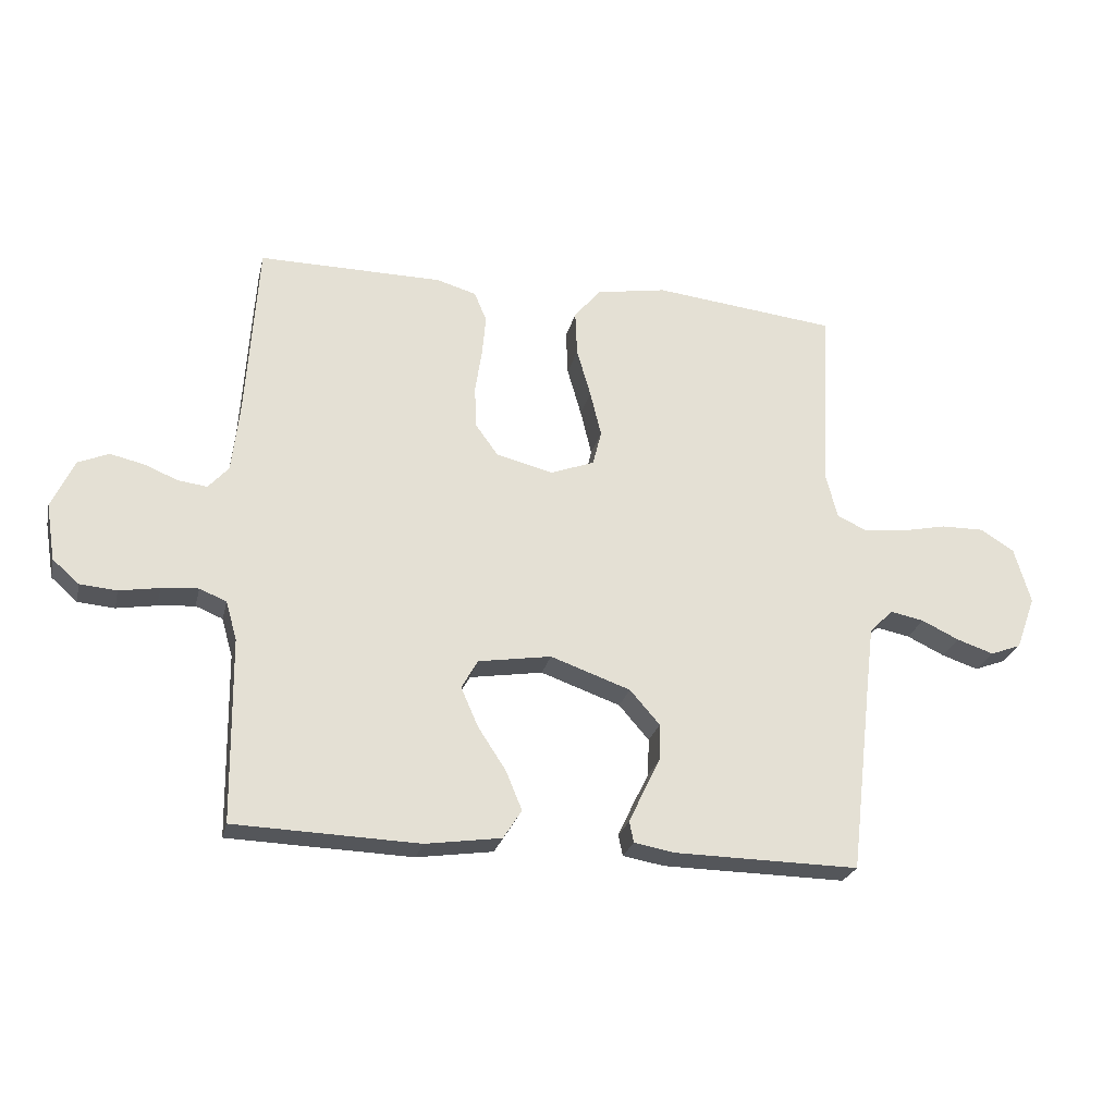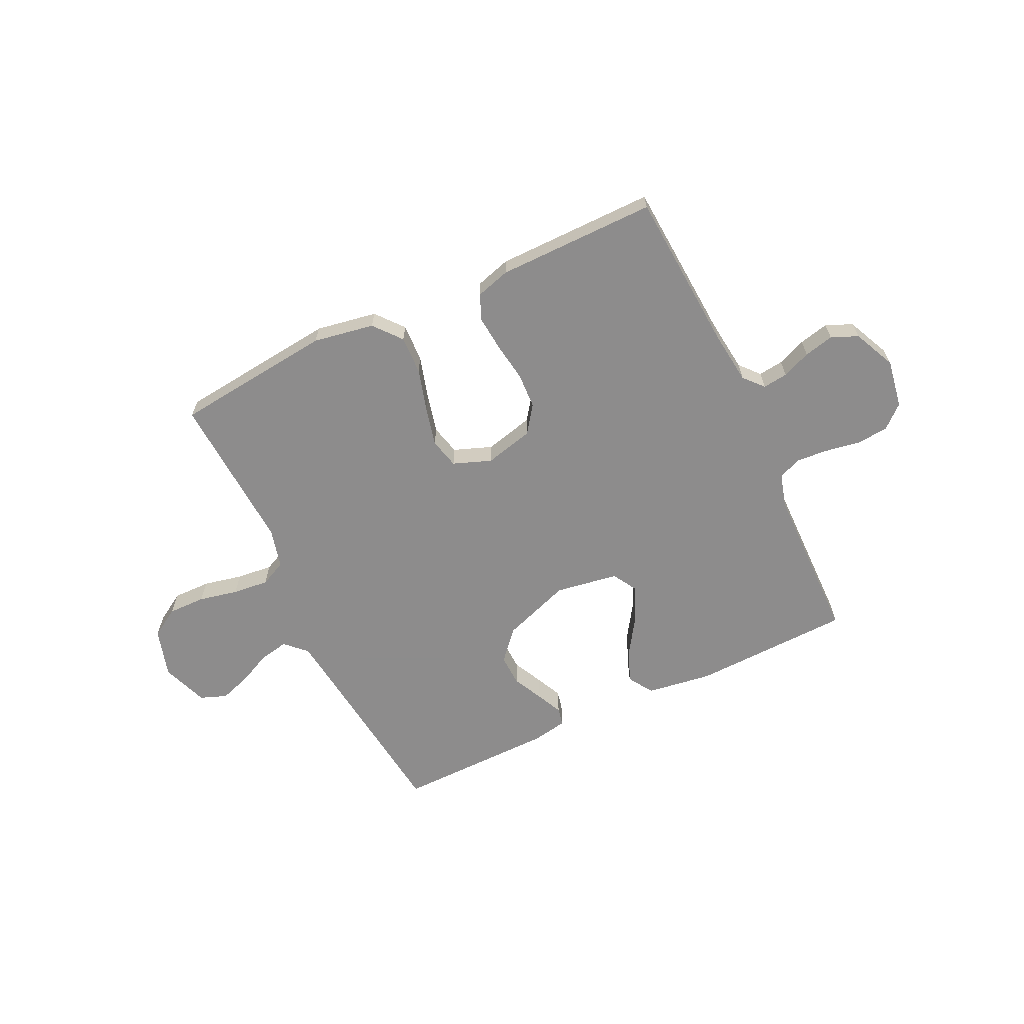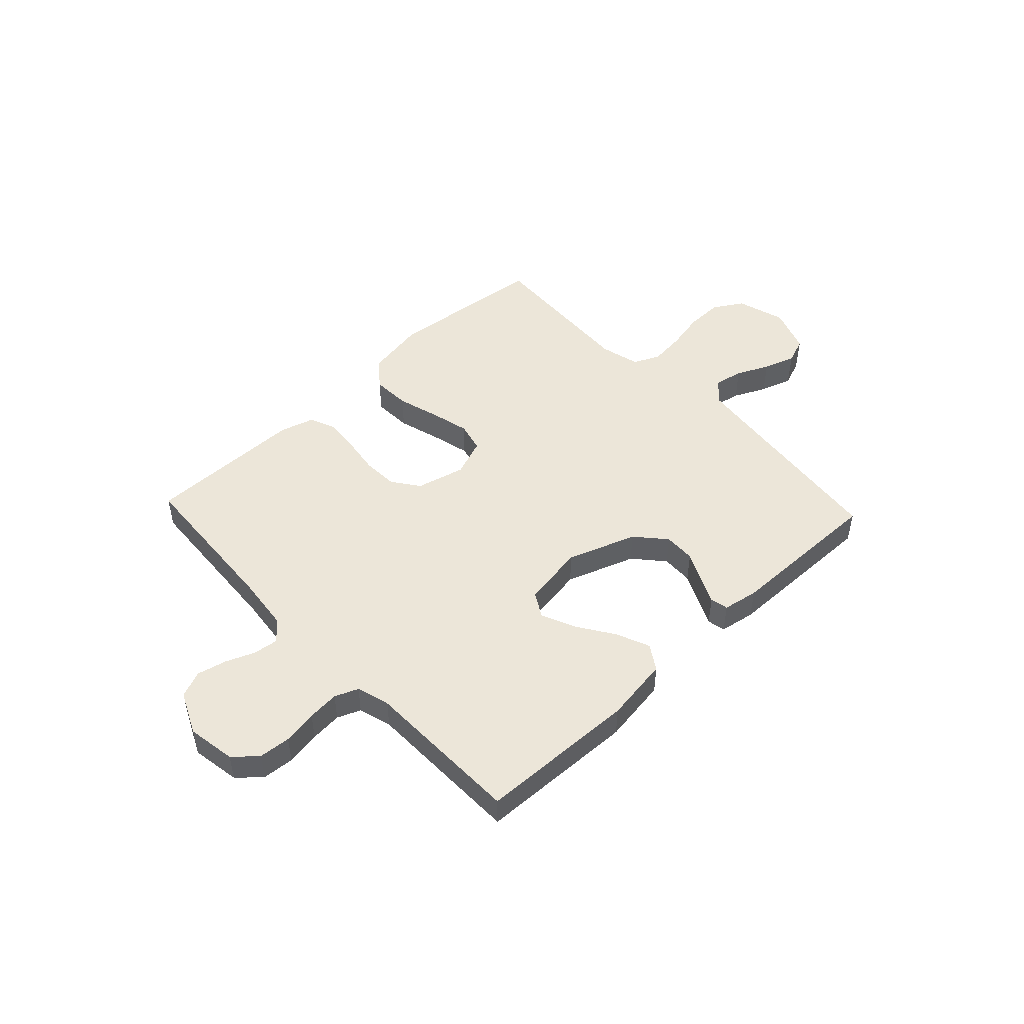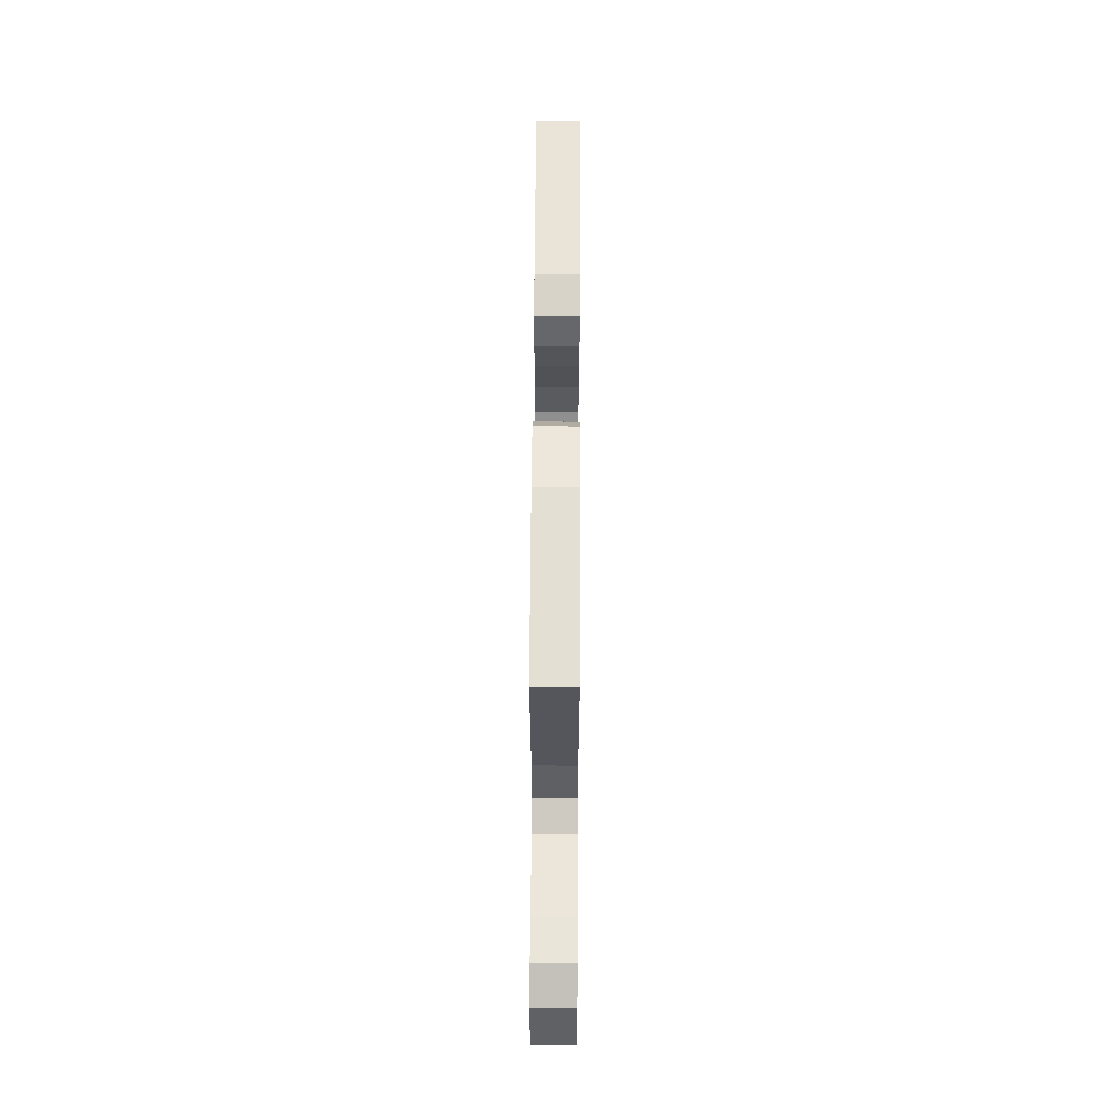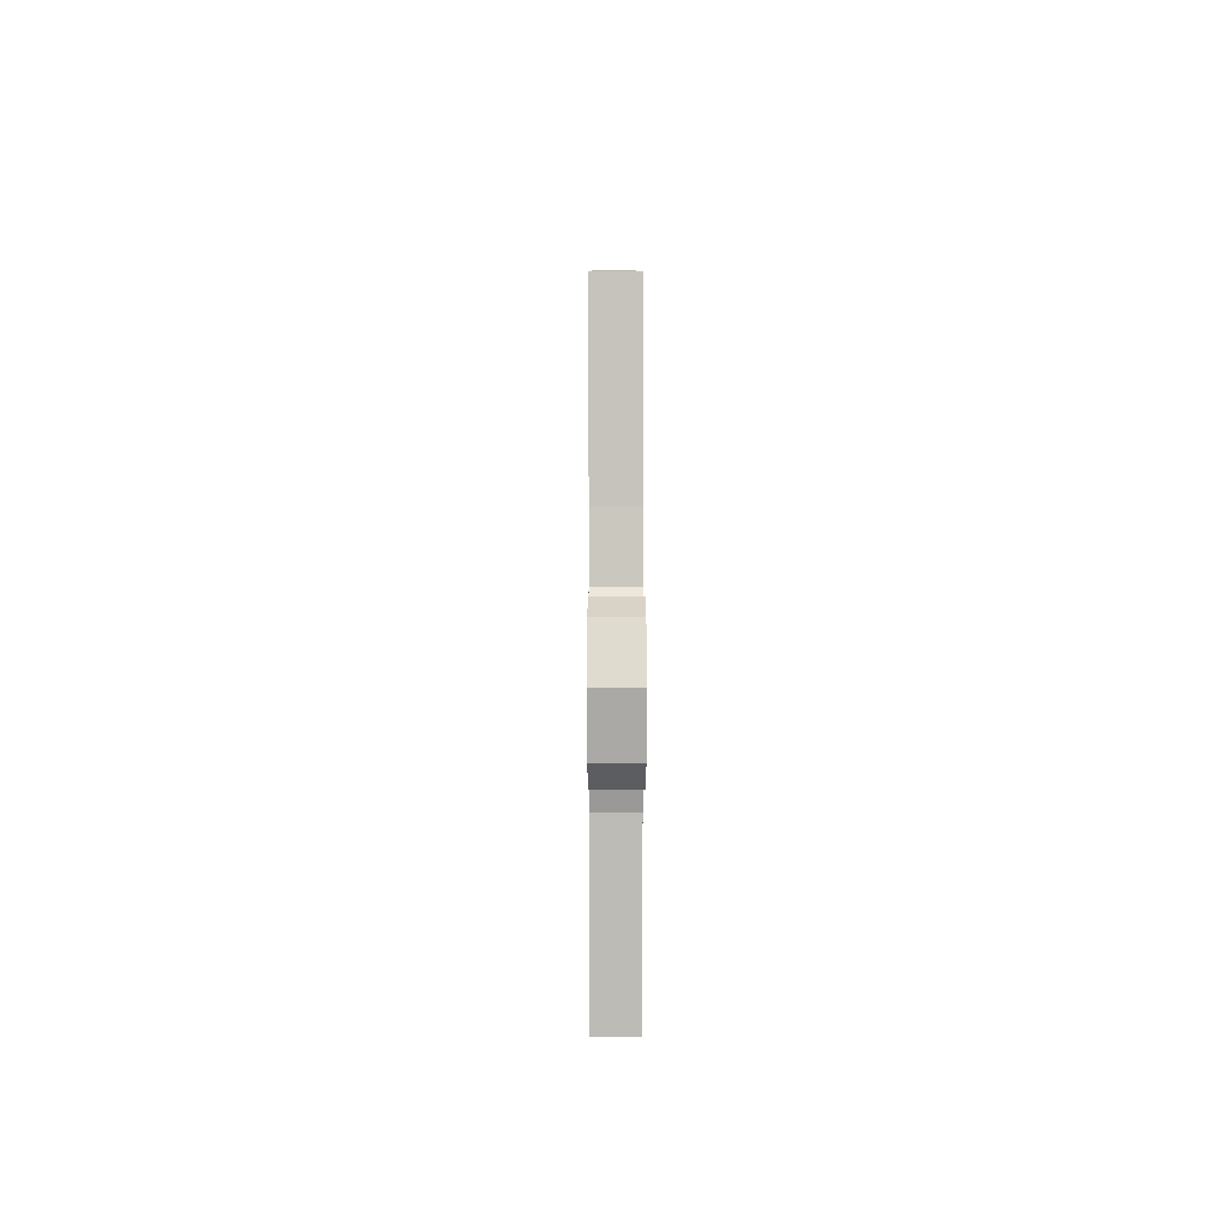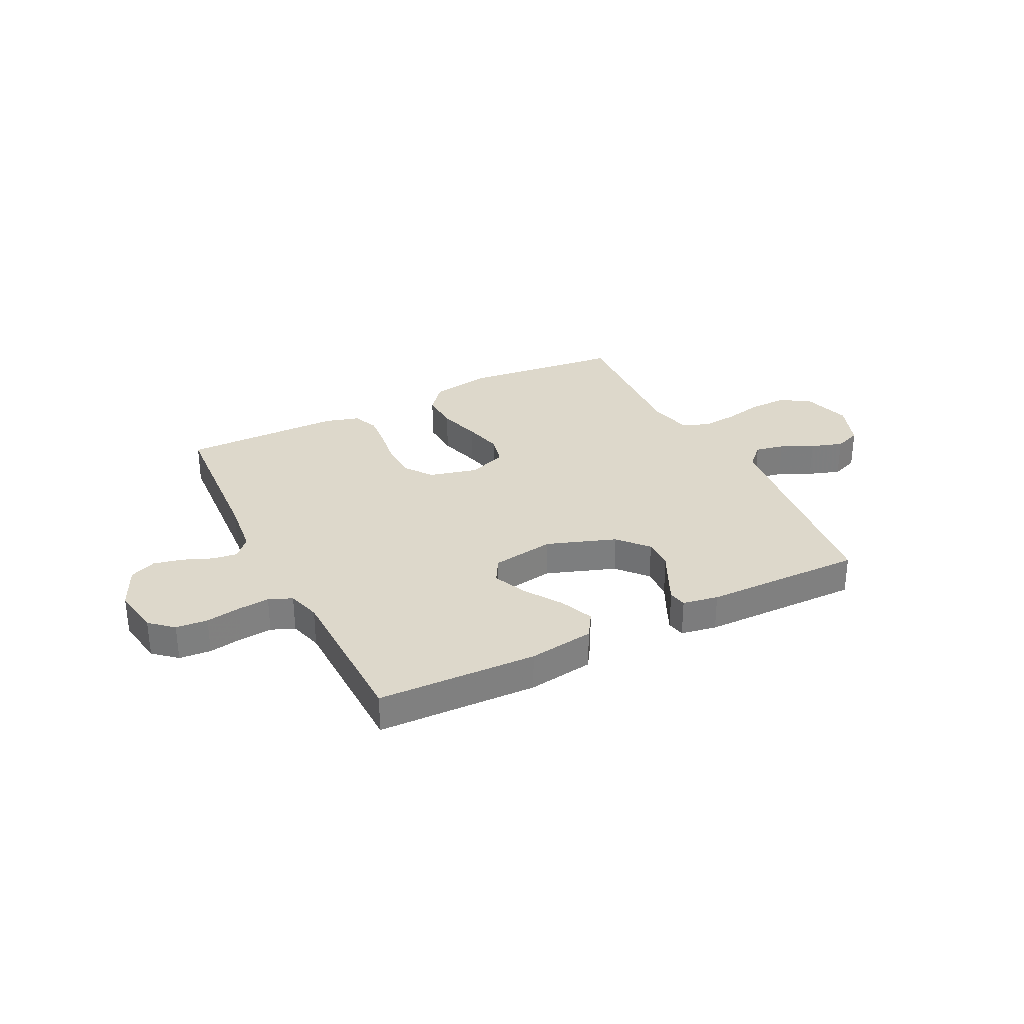
<metadata>
{"format":"obj","ext":"obj","renderer":"f3d","projection":"perspective","resolution":1024,"background":"white","views":[{"elev":-25.0,"azim":167.1,"up":"+Z"},{"elev":-64.3,"azim":25.5,"up":"+Y"},{"elev":48.6,"azim":136.7,"up":"+Y"},{"elev":60.5,"azim":-89.7,"up":"+Z"},{"elev":5.2,"azim":89.8,"up":"+Z"},{"elev":31.1,"azim":153.3,"up":"+Y"}]}
</metadata>
<code>
v -0.5 0.07 0.5
v -0.2 0.07 0.533
v -0.085 0.07 0.513
v -0.042 0.07 0.461
v -0.045 0.07 0.388
v -0.068 0.07 0.308
v -0.086 0.07 0.234
v -0.072 0.07 0.177
v 0 0.07 0.15
v 0.092 0.07 0.173
v 0.129 0.07 0.224
v 0.132 0.07 0.292
v 0.121 0.07 0.365
v 0.115 0.07 0.431
v 0.135 0.07 0.479
v 0.2 0.07 0.498
v 0.5 0.07 0.5
v 0.52 0.07 0.2
v 0.532 0.07 0.097
v 0.565 0.07 0.06
v 0.612 0.07 0.066
v 0.666 0.07 0.088
v 0.722 0.07 0.101
v 0.772 0.07 0.08
v 0.809 0.07 0
v 0.794 0.07 -0.092
v 0.751 0.07 -0.13
v 0.691 0.07 -0.135
v 0.626 0.07 -0.124
v 0.566 0.07 -0.119
v 0.522 0.07 -0.137
v 0.504 0.07 -0.2
v 0.5 0.07 -0.5
v 0.2 0.07 -0.51
v 0.076 0.07 -0.492
v 0.046 0.07 -0.445
v 0.072 0.07 -0.382
v 0.118 0.07 -0.312
v 0.146 0.07 -0.248
v 0.119 0.07 -0.201
v 0 0.07 -0.182
v -0.13 0.07 -0.228
v -0.179 0.07 -0.284
v -0.177 0.07 -0.344
v -0.149 0.07 -0.401
v -0.126 0.07 -0.45
v -0.133 0.07 -0.484
v -0.2 0.07 -0.496
v -0.5 0.07 -0.5
v -0.535 0.07 -0.2
v -0.549 0.07 -0.084
v -0.588 0.07 -0.046
v -0.643 0.07 -0.057
v -0.704 0.07 -0.086
v -0.764 0.07 -0.106
v -0.814 0.07 -0.087
v -0.846 0.07 0
v -0.819 0.07 0.092
v -0.764 0.07 0.126
v -0.693 0.07 0.125
v -0.619 0.07 0.109
v -0.551 0.07 0.102
v -0.502 0.07 0.125
v -0.483 0.07 0.2
v -0.5 0 0.5
v -0.2 0 0.533
v -0.085 0 0.513
v -0.042 0 0.461
v -0.045 0 0.388
v -0.068 0 0.308
v -0.086 0 0.234
v -0.072 0 0.177
v 0 0 0.15
v 0.092 0 0.173
v 0.129 0 0.224
v 0.132 0 0.292
v 0.121 0 0.365
v 0.115 0 0.431
v 0.135 0 0.479
v 0.2 0 0.498
v 0.5 0 0.5
v 0.52 0 0.2
v 0.532 0 0.097
v 0.565 0 0.06
v 0.612 0 0.066
v 0.666 0 0.088
v 0.722 0 0.101
v 0.772 0 0.08
v 0.809 0 0
v 0.794 0 -0.092
v 0.751 0 -0.13
v 0.691 0 -0.135
v 0.626 0 -0.124
v 0.566 0 -0.119
v 0.522 0 -0.137
v 0.504 0 -0.2
v 0.5 0 -0.5
v 0.2 0 -0.51
v 0.076 0 -0.492
v 0.046 0 -0.445
v 0.072 0 -0.382
v 0.118 0 -0.312
v 0.146 0 -0.248
v 0.119 0 -0.201
v 0 0 -0.182
v -0.13 0 -0.228
v -0.179 0 -0.284
v -0.177 0 -0.344
v -0.149 0 -0.401
v -0.126 0 -0.45
v -0.133 0 -0.484
v -0.2 0 -0.496
v -0.5 0 -0.5
v -0.535 0 -0.2
v -0.549 0 -0.084
v -0.588 0 -0.046
v -0.643 0 -0.057
v -0.704 0 -0.086
v -0.764 0 -0.106
v -0.814 0 -0.087
v -0.846 0 0
v -0.819 0 0.092
v -0.764 0 0.126
v -0.693 0 0.125
v -0.619 0 0.109
v -0.551 0 0.102
v -0.502 0 0.125
v -0.483 0 0.2
f 58 59 60 61
f 58 61 62
f 57 58 62
f 56 57 62
f 53 54 55 56
f 52 53 56 62
f 51 52 62 63
f 47 48 49 50
f 44 45 46 47
f 44 47 50 51
f 35 36 37 38
f 35 38 39
f 32 33 34 35
f 31 32 35 39
f 30 31 39 40
f 26 27 28 29
f 26 29 30
f 25 26 30
f 21 22 23 24
f 20 21 24 25
f 15 16 17 18
f 15 18 19
f 12 13 14 15
f 12 15 19 20
f 3 4 5 6
f 3 6 7
f 64 1 2 3
f 64 3 7
f 63 64 7 8
f 43 44 51 63
f 42 43 63 8
f 41 42 8 9
f 40 41 9 10
f 20 25 30 40
f 11 12 20 40
f 10 11 40
f 125 124 123 122
f 126 125 122
f 126 122 121
f 126 121 120
f 120 119 118 117
f 126 120 117 116
f 127 126 116 115
f 114 113 112 111
f 111 110 109 108
f 115 114 111 108
f 102 101 100 99
f 103 102 99
f 99 98 97 96
f 103 99 96 95
f 104 103 95 94
f 93 92 91 90
f 94 93 90
f 94 90 89
f 88 87 86 85
f 89 88 85 84
f 82 81 80 79
f 83 82 79
f 79 78 77 76
f 84 83 79 76
f 70 69 68 67
f 71 70 67
f 67 66 65 128
f 71 67 128
f 72 71 128 127
f 127 115 108 107
f 72 127 107 106
f 73 72 106 105
f 74 73 105 104
f 104 94 89 84
f 104 84 76 75
f 104 75 74
f 1 65 66 2
f 2 66 67 3
f 3 67 68 4
f 4 68 69 5
f 5 69 70 6
f 6 70 71 7
f 7 71 72 8
f 8 72 73 9
f 9 73 74 10
f 10 74 75 11
f 11 75 76 12
f 12 76 77 13
f 13 77 78 14
f 14 78 79 15
f 15 79 80 16
f 16 80 81 17
f 17 81 82 18
f 18 82 83 19
f 19 83 84 20
f 20 84 85 21
f 21 85 86 22
f 22 86 87 23
f 23 87 88 24
f 24 88 89 25
f 25 89 90 26
f 26 90 91 27
f 27 91 92 28
f 28 92 93 29
f 29 93 94 30
f 30 94 95 31
f 31 95 96 32
f 32 96 97 33
f 33 97 98 34
f 34 98 99 35
f 35 99 100 36
f 36 100 101 37
f 37 101 102 38
f 38 102 103 39
f 39 103 104 40
f 40 104 105 41
f 41 105 106 42
f 42 106 107 43
f 43 107 108 44
f 44 108 109 45
f 45 109 110 46
f 46 110 111 47
f 47 111 112 48
f 48 112 113 49
f 49 113 114 50
f 50 114 115 51
f 51 115 116 52
f 52 116 117 53
f 53 117 118 54
f 54 118 119 55
f 55 119 120 56
f 56 120 121 57
f 57 121 122 58
f 58 122 123 59
f 59 123 124 60
f 60 124 125 61
f 61 125 126 62
f 62 126 127 63
f 63 127 128 64
f 64 128 65 1

</code>
